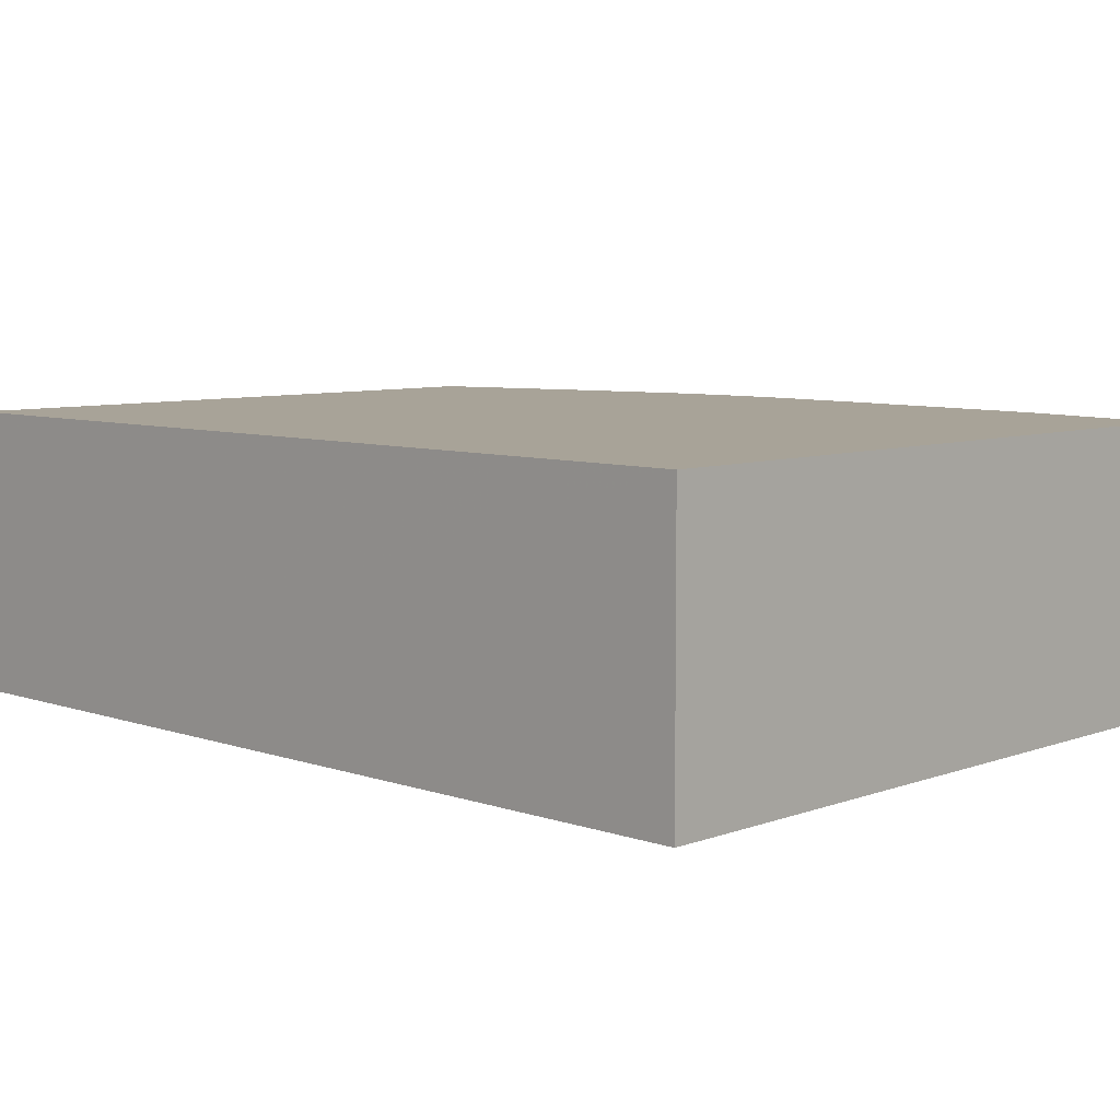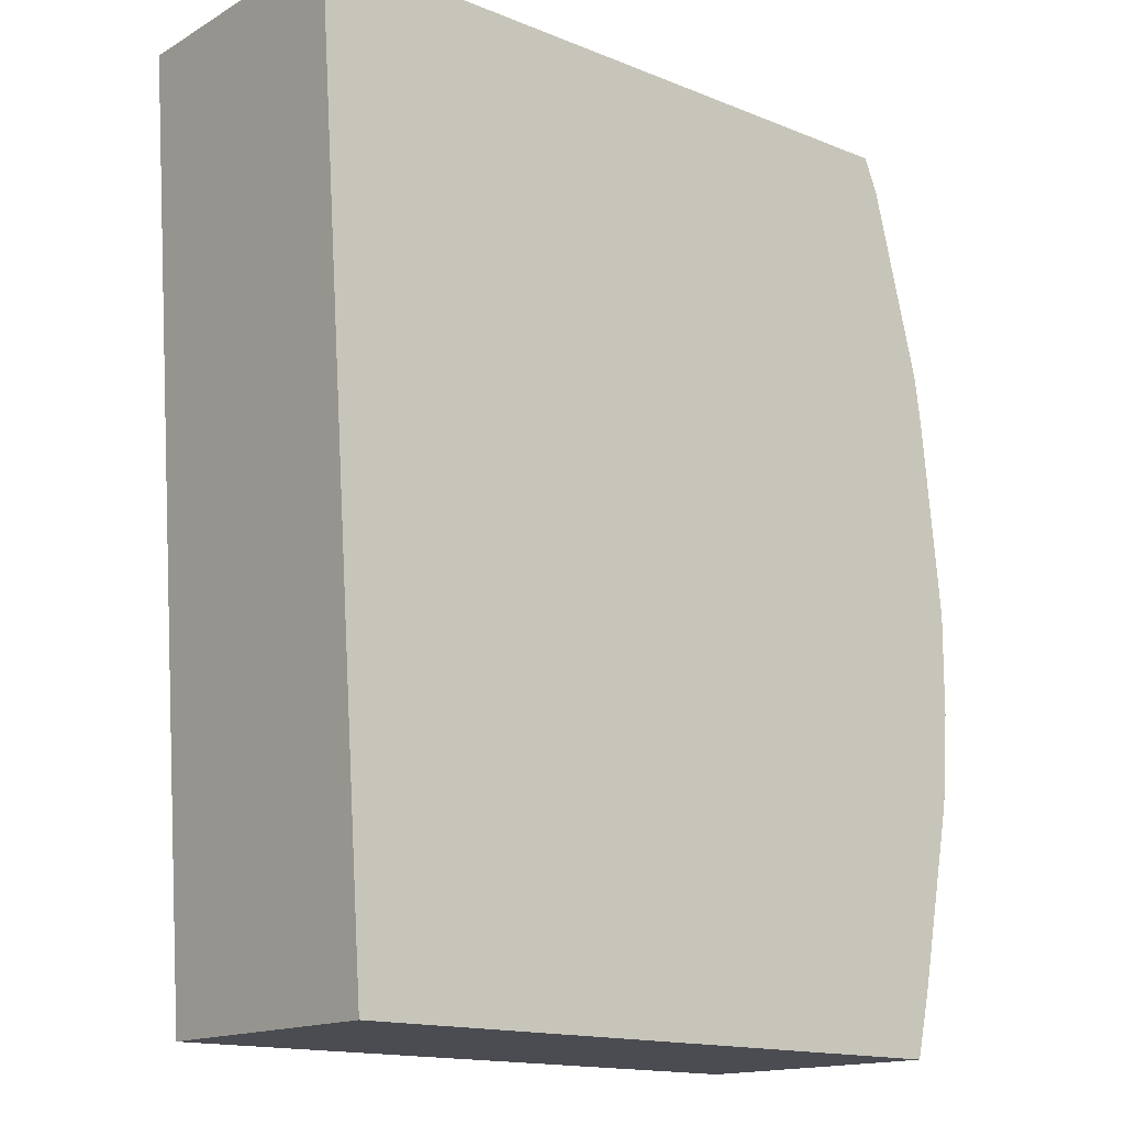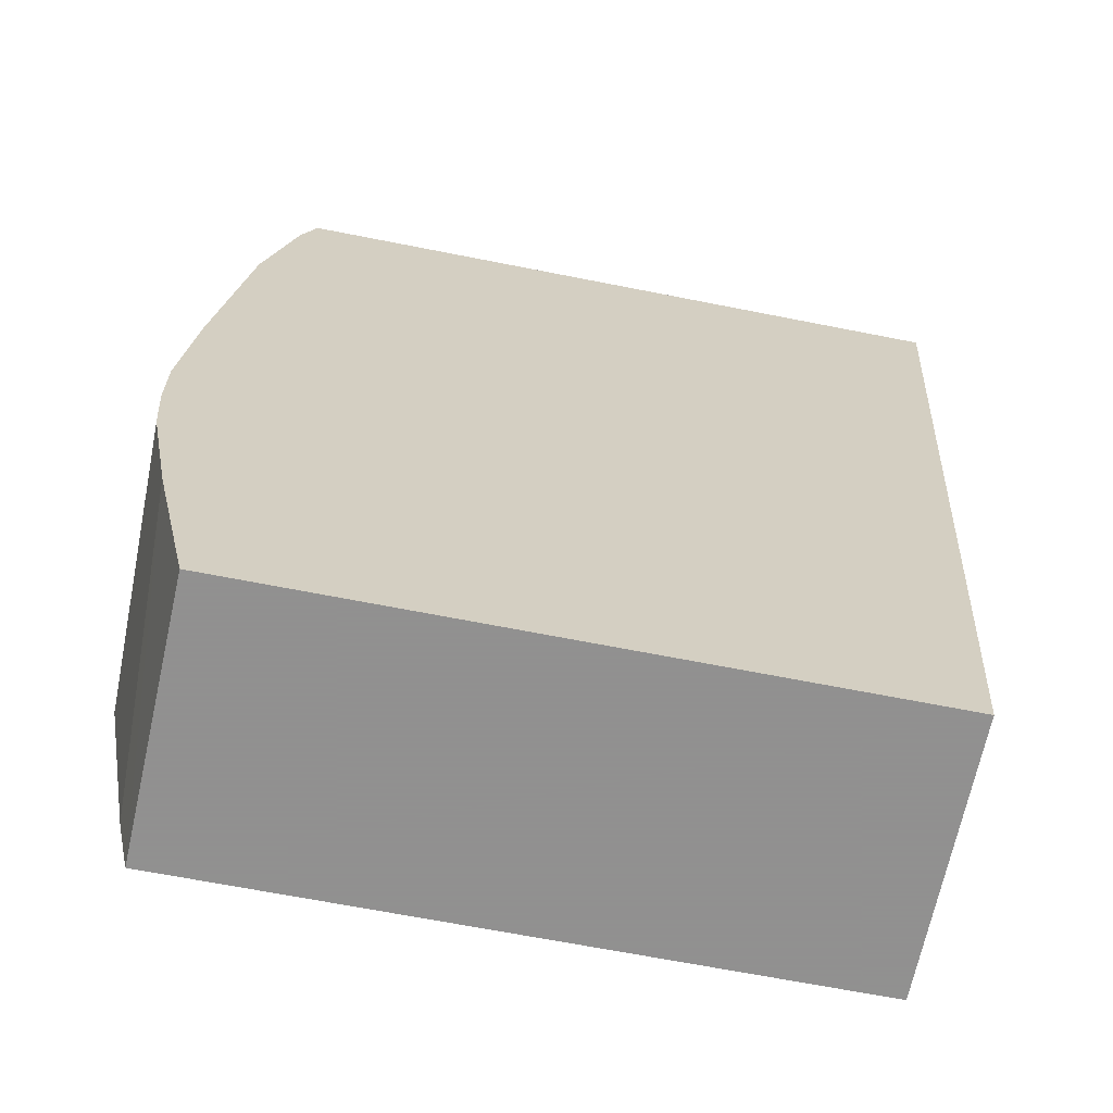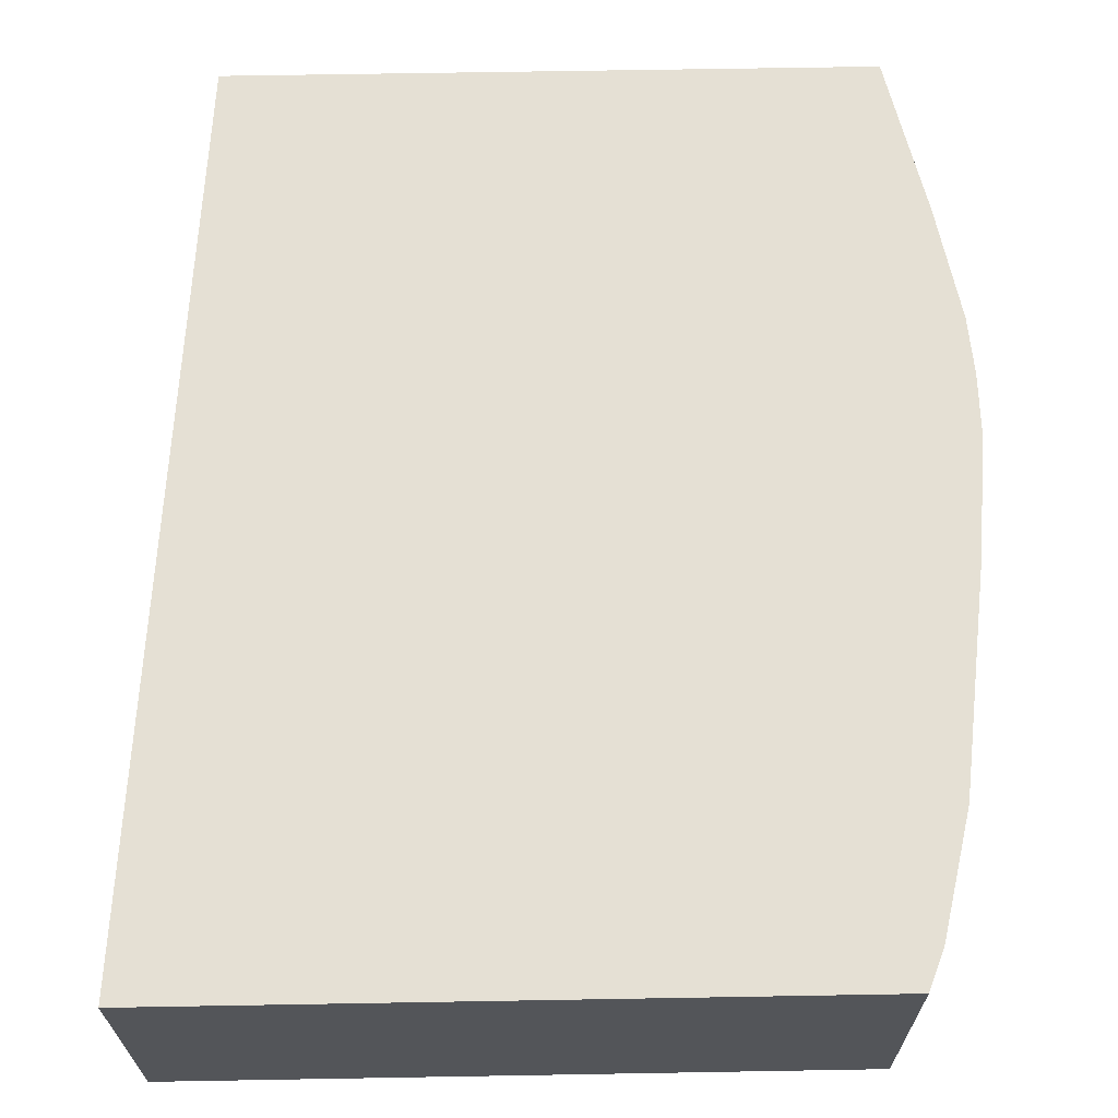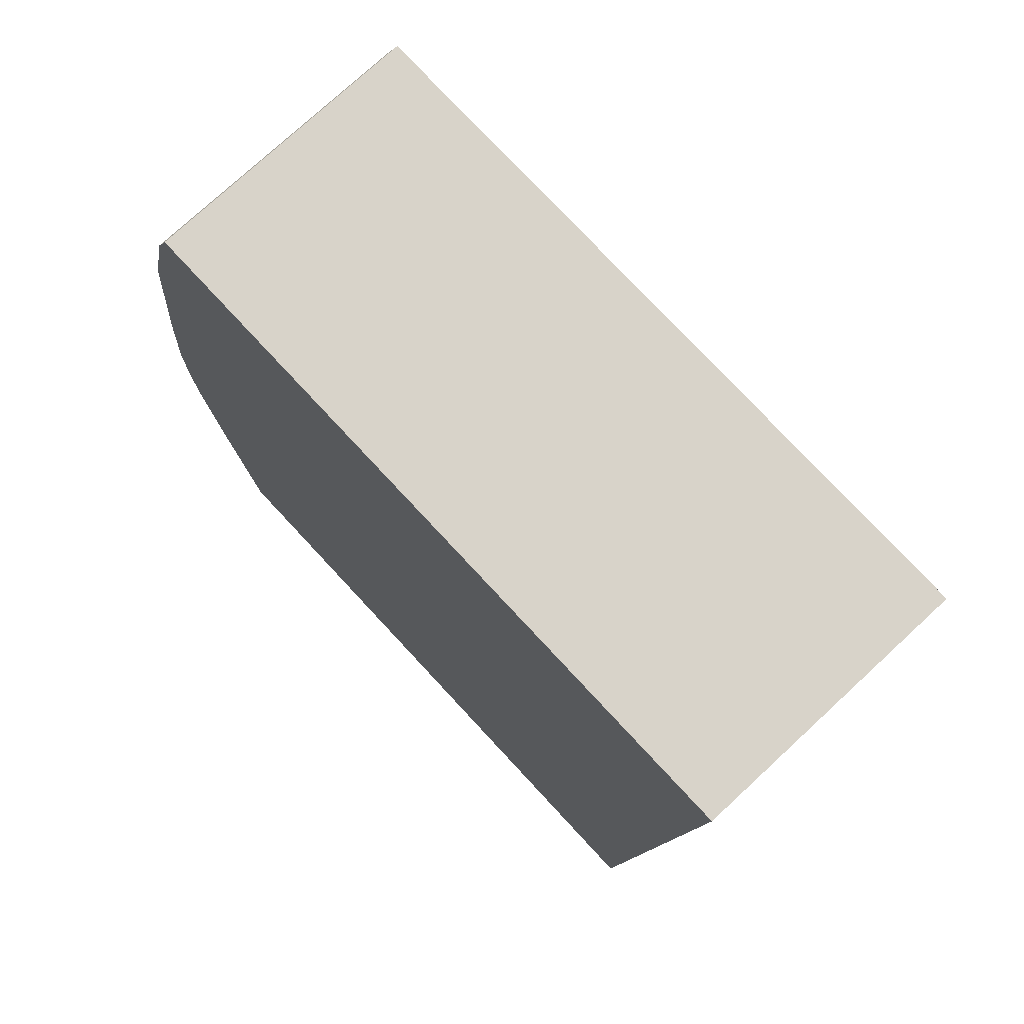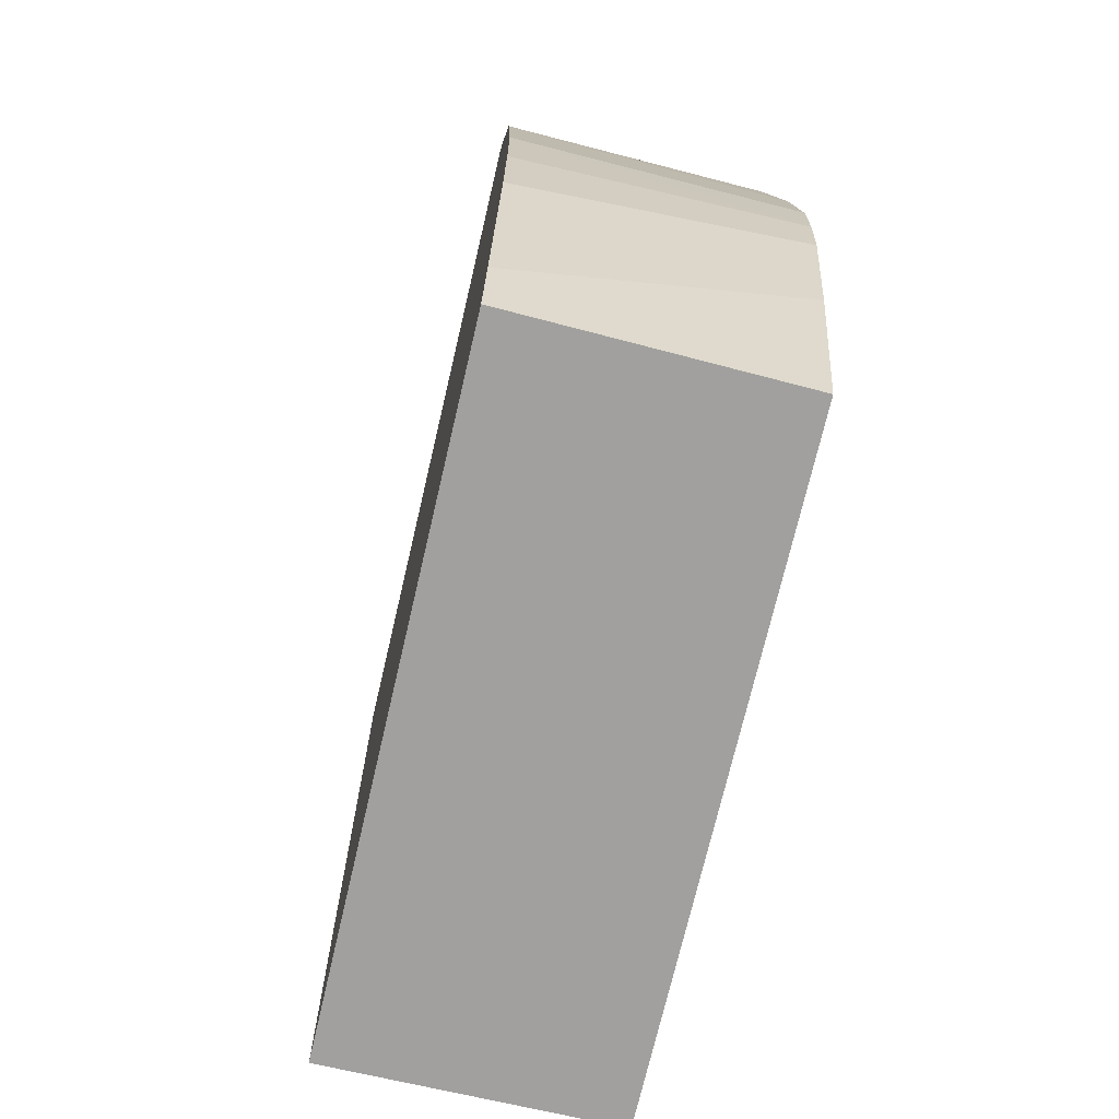
<metadata>
{"format":"obj","ext":"obj","renderer":"f3d","projection":"perspective","resolution":1024,"background":"white","views":[{"elev":6.9,"azim":132.1,"up":"+Z"},{"elev":-15.5,"azim":140.0,"up":"+Y"},{"elev":-65.8,"azim":-11.3,"up":"+Y"},{"elev":65.6,"azim":179.0,"up":"+Z"},{"elev":75.8,"azim":47.2,"up":"+Y"},{"elev":-71.8,"azim":-103.1,"up":"+Y"}]}
</metadata>
<code>
v -0.002998 6.418e-05 -0.01561
v -0.002997 -0.0001383 -0.01561
v -0.002997 -0.0001383 -0.01507
v -0.002998 -8.05e-06 -0.01507
v -0.002972 0.0002442 -0.01507
v -0.002959 0.0004563 -0.01561
v -0.002985 -0.0002874 -0.01561
v -0.002987 -0.0002552 -0.01507
v -0.002914 0.0006819 -0.01507
v -0.002946 0.0005518 -0.01561
v -0.002982 -0.0003197 -0.01561
v -0.002943 -0.0004898 -0.01507
v -0.002853 0.0009279 -0.01507
v -0.002851 0.0009342 -0.01561
v -0.002913 -0.0006843 -0.01561
v -0.002884 -0.0008127 -0.01561
v -0.002869 -0.0008127 -0.01507
v -0.002821 0.001005 -0.01507
v -0.002833 0.0009781 -0.01561
v -0.001597 -0.0008127 -0.01561
v -0.001597 -0.0008127 -0.01507
v -0.002822 0.001005 -0.01561
v -0.001472 0.001005 -0.01507
v -0.001472 0.001005 -0.01561
f 1 2 3
f 1 3 4
f 1 4 5
f 1 5 6
f 1 6 10
f 1 10 14
f 1 14 19
f 1 19 22
f 1 22 24
f 1 24 20
f 1 20 16
f 1 16 15
f 1 15 11
f 1 11 7
f 1 7 2
f 2 7 3
f 3 7 8
f 3 8 12
f 3 12 17
f 3 17 21
f 3 21 23
f 3 23 18
f 3 18 13
f 3 13 9
f 3 9 5
f 3 5 4
f 5 9 6
f 6 9 10
f 7 11 8
f 8 11 12
f 9 13 14
f 9 14 10
f 11 15 12
f 12 15 16
f 12 16 17
f 13 18 19
f 13 19 14
f 16 20 21
f 16 21 17
f 18 22 19
f 18 23 24
f 18 24 22
f 20 24 23
f 20 23 21

</code>
